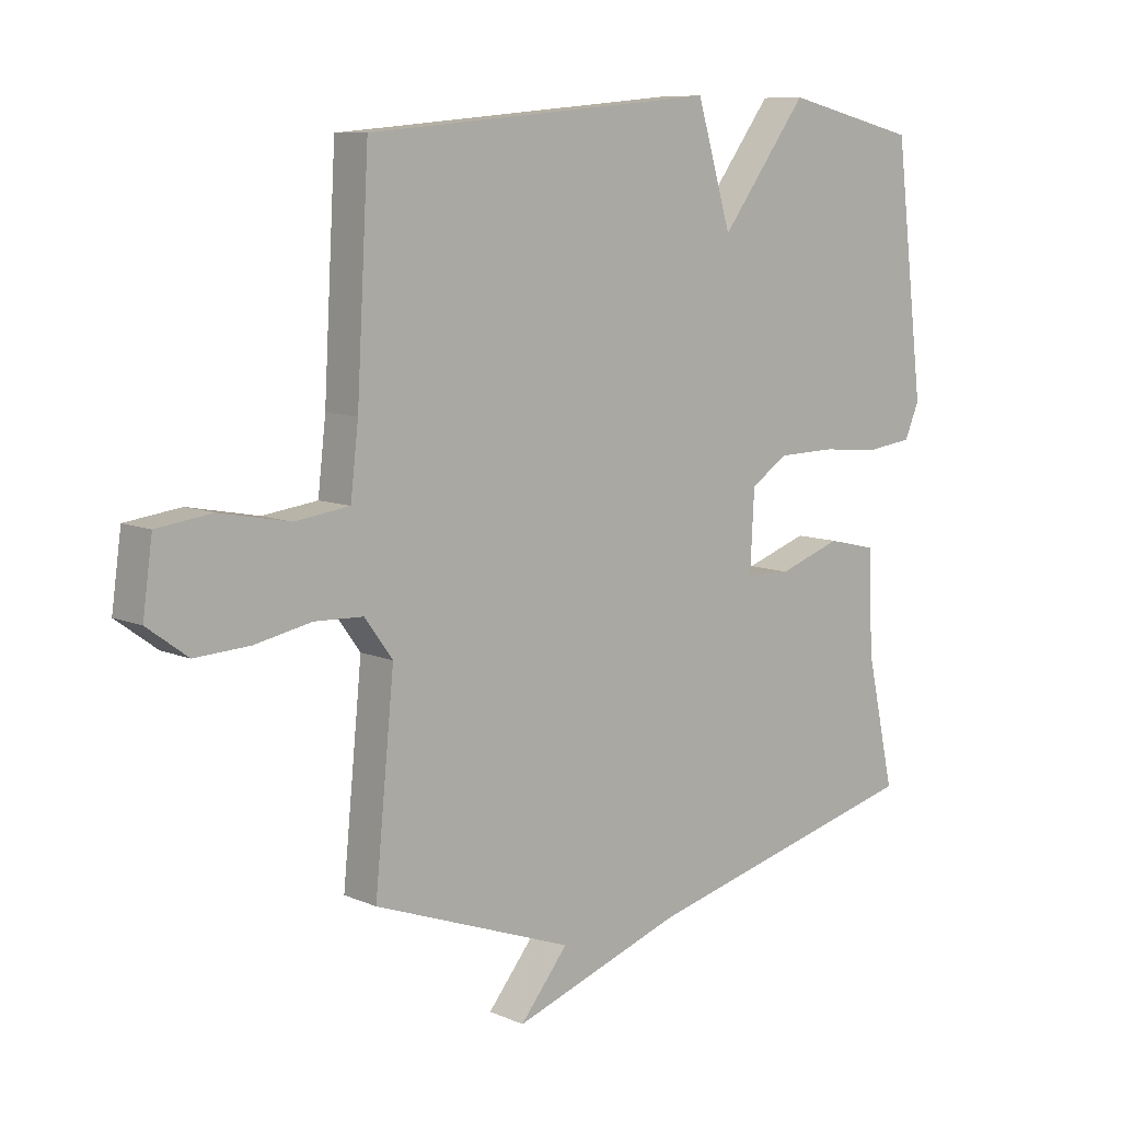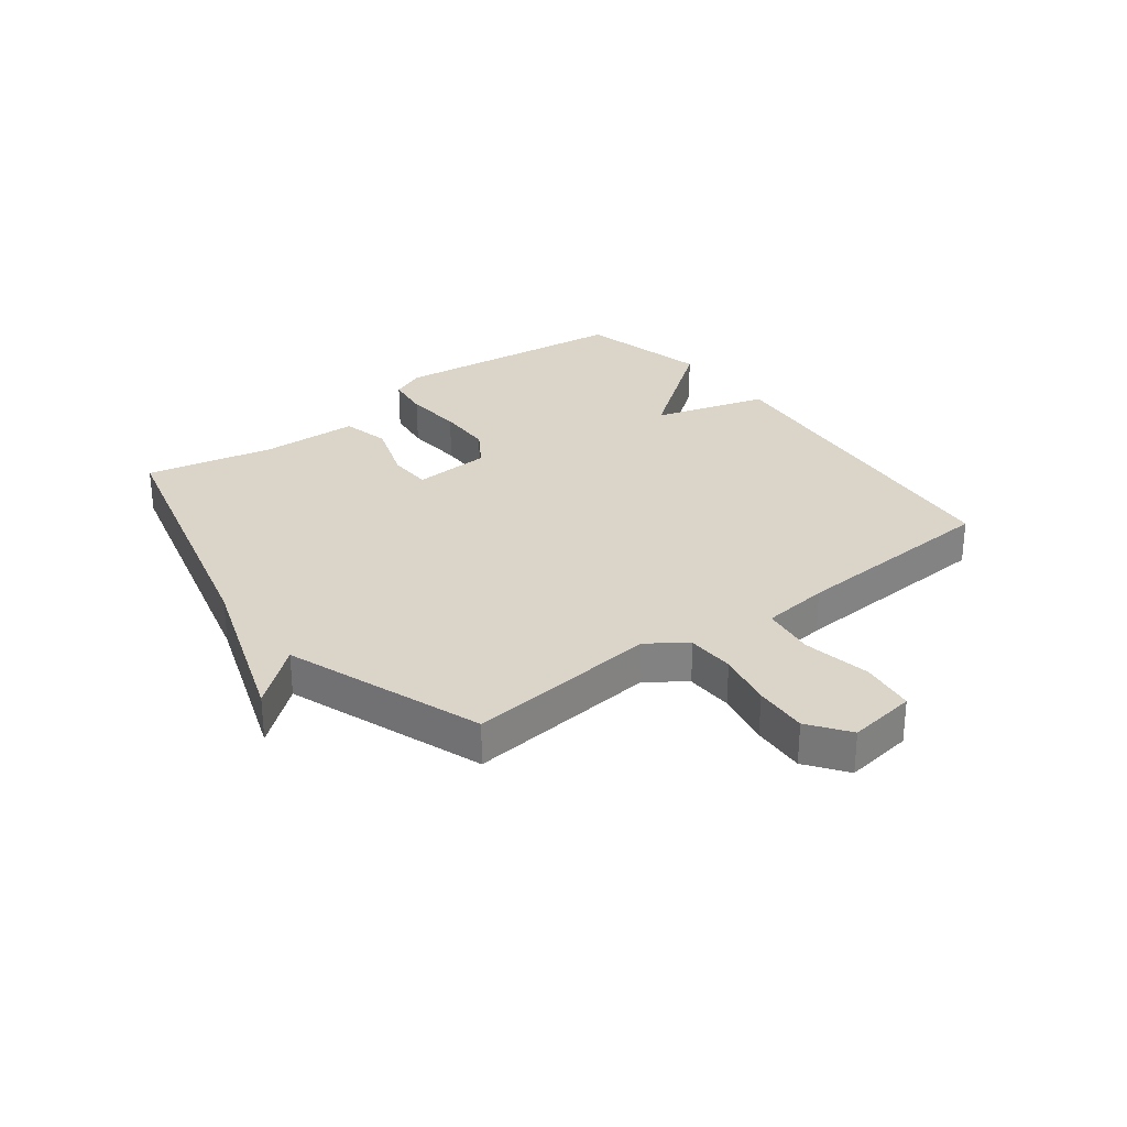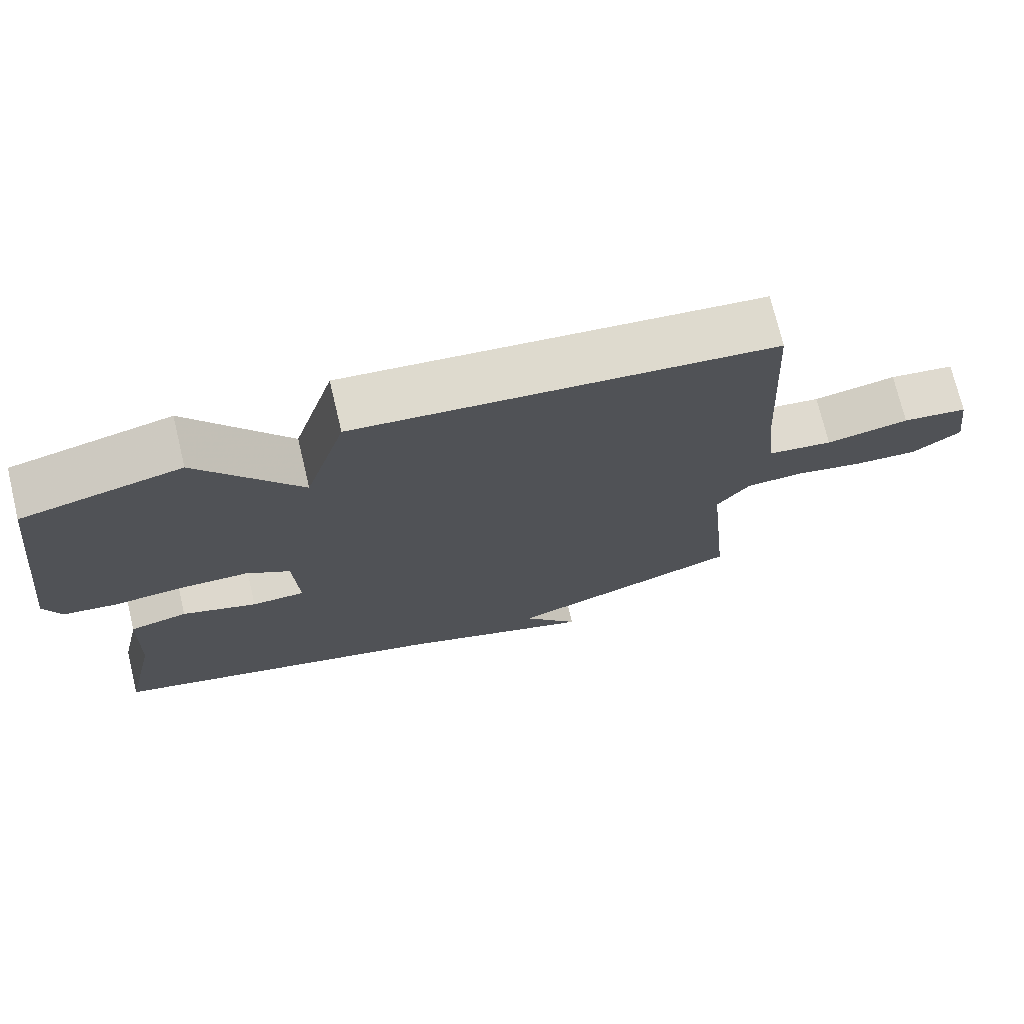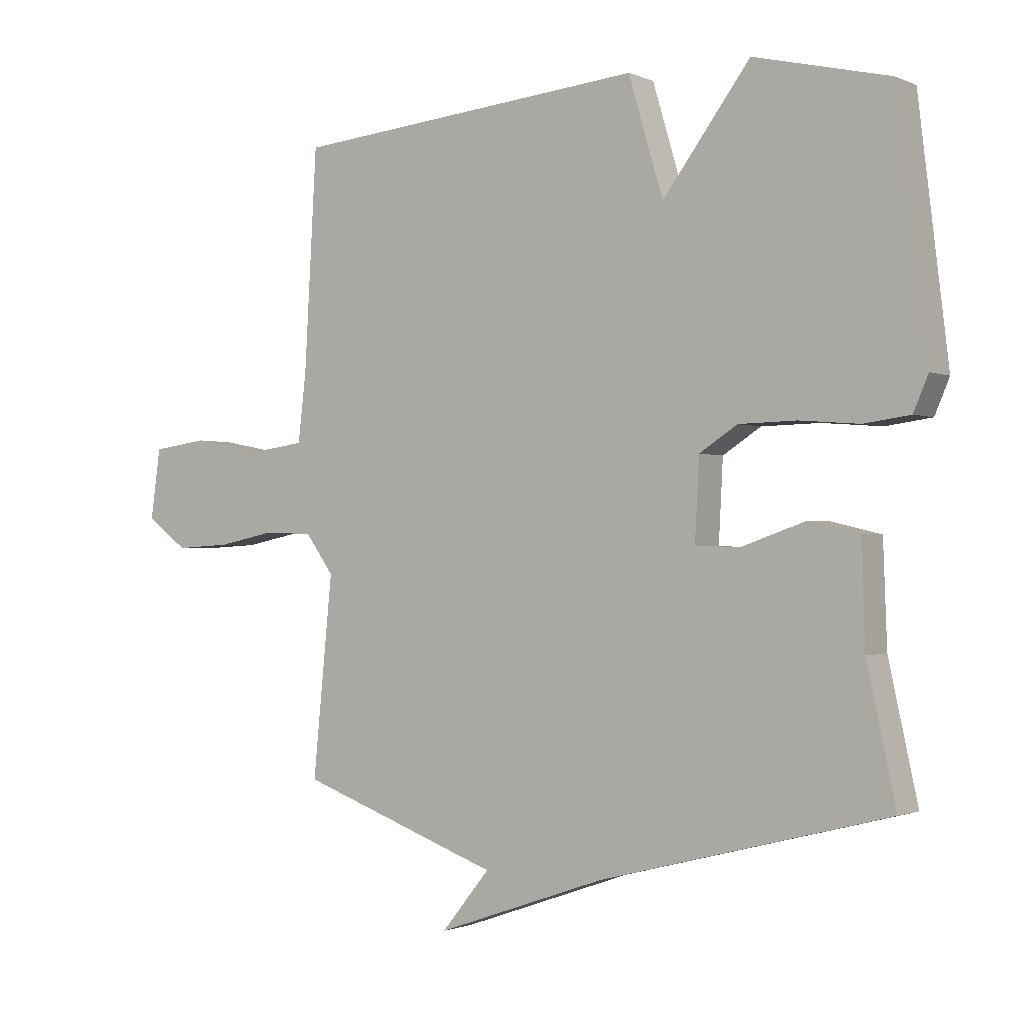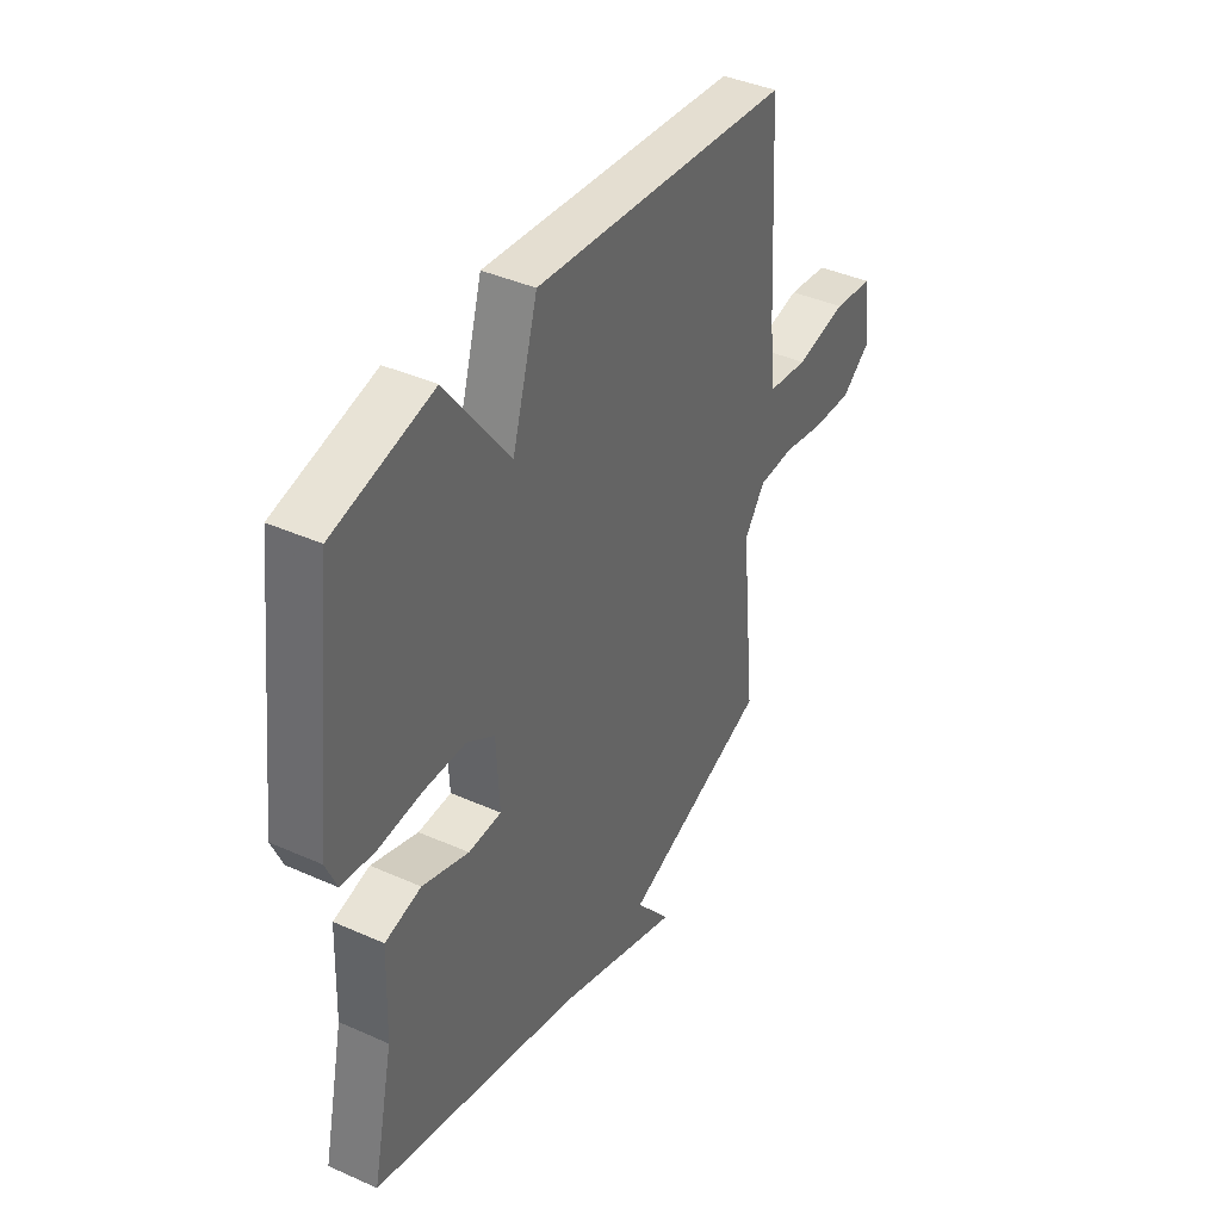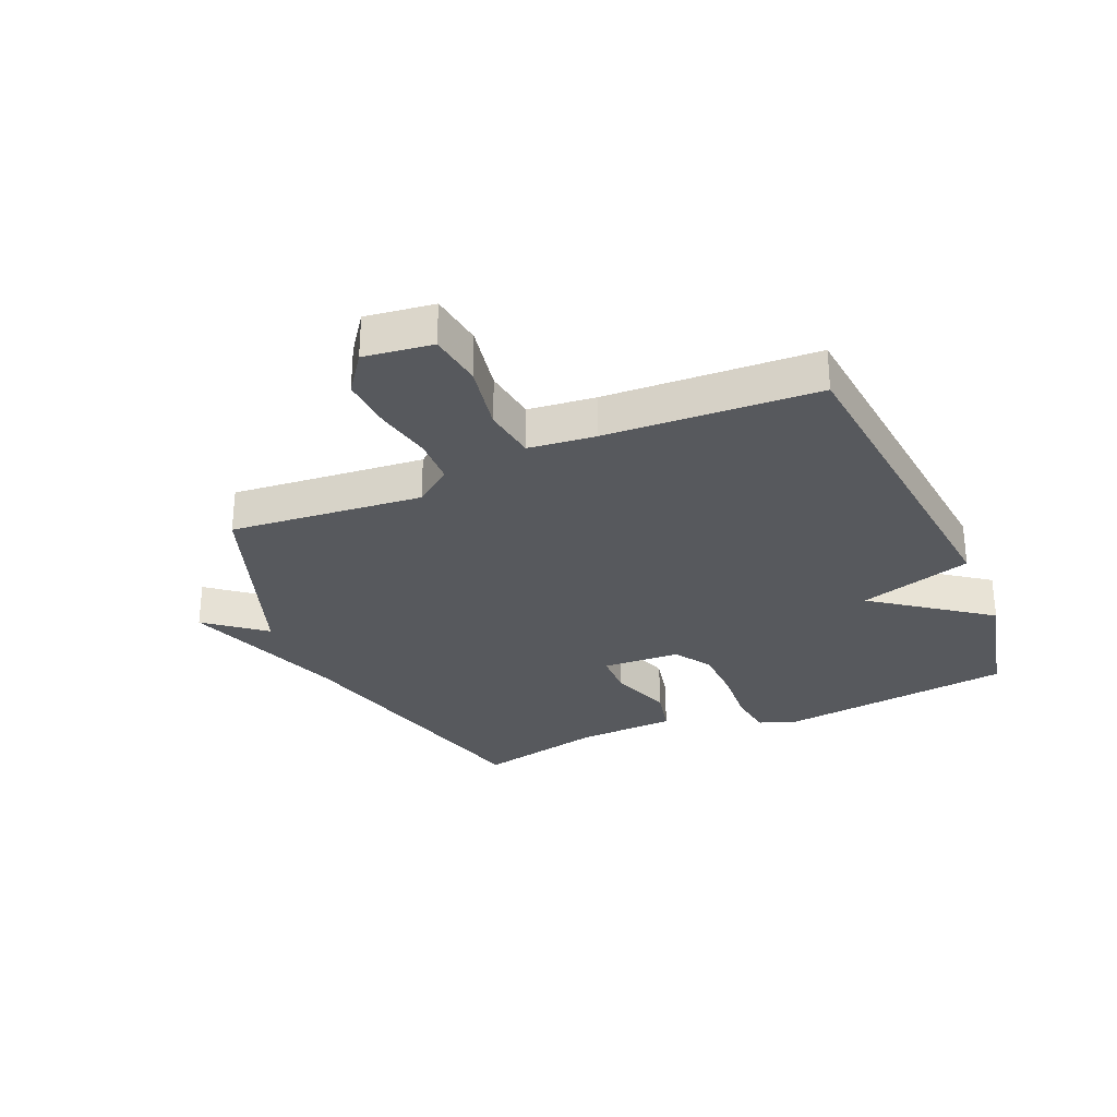
<metadata>
{"format":"obj","ext":"obj","renderer":"f3d","projection":"perspective","resolution":1024,"background":"white","views":[{"elev":8.9,"azim":-41.2,"up":"+Z"},{"elev":29.4,"azim":-127.4,"up":"+Y"},{"elev":73.2,"azim":166.5,"up":"+Z"},{"elev":-1.3,"azim":33.8,"up":"+Z"},{"elev":40.3,"azim":118.8,"up":"+Z"},{"elev":-29.6,"azim":-66.4,"up":"+Y"}]}
</metadata>
<code>
v 0.5 0.07 -0.5
v 0.03 0.07 -0.62
v -0.249 0.07 -0.717
v -0.17 0.07 -0.62
v -0.5 0.07 -0.5
v -0.468 0.07 -0.176
v -0.514 0.07 -0.113
v -0.594 0.07 -0.11
v -0.688 0.07 -0.129
v -0.778 0.07 -0.134
v -0.845 0.07 -0.085
v -0.829 0.07 0.03
v -0.738 0.07 0.042
v -0.623 0.07 0.02
v -0.533 0.07 0.032
v -0.52 0.07 0.145
v -0.5 0.07 0.5
v 0.079 0.07 0.553
v 0.136 0.07 0.362
v 0.279 0.07 0.553
v 0.5 0.07 0.5
v 0.548 0.07 0.096
v 0.524 0.07 0.04
v 0.449 0.07 0.03
v 0.351 0.07 0.038
v 0.257 0.07 0.036
v 0.195 0.07 -0.004
v 0.188 0.07 -0.135
v 0.262 0.07 -0.137
v 0.366 0.07 -0.101
v 0.447 0.07 -0.12
v 0.453 0.07 -0.285
v 0.5 0 -0.5
v 0.03 0 -0.62
v -0.249 0 -0.717
v -0.17 0 -0.62
v -0.5 0 -0.5
v -0.468 0 -0.176
v -0.514 0 -0.113
v -0.594 0 -0.11
v -0.688 0 -0.129
v -0.778 0 -0.134
v -0.845 0 -0.085
v -0.829 0 0.03
v -0.738 0 0.042
v -0.623 0 0.02
v -0.533 0 0.032
v -0.52 0 0.145
v -0.5 0 0.5
v 0.079 0 0.553
v 0.136 0 0.362
v 0.279 0 0.553
v 0.5 0 0.5
v 0.548 0 0.096
v 0.524 0 0.04
v 0.449 0 0.03
v 0.351 0 0.038
v 0.257 0 0.036
v 0.195 0 -0.004
v 0.188 0 -0.135
v 0.262 0 -0.137
v 0.366 0 -0.101
v 0.447 0 -0.12
v 0.453 0 -0.285
f 29 30 31 32
f 32 1 2
f 29 32 2
f 28 29 2
f 27 28 2
f 23 24 25
f 22 23 25
f 21 22 25
f 20 21 25
f 19 20 25
f 19 25 26
f 16 17 18 19
f 19 26 27
f 16 19 27
f 15 16 27
f 12 13 14
f 11 12 14
f 10 11 14
f 9 10 14
f 8 9 14
f 14 15 27
f 8 14 27
f 7 8 27
f 4 5 6
f 2 3 4
f 2 4 6
f 2 6 7 27
f 64 63 62 61
f 34 33 64
f 34 64 61
f 34 61 60
f 34 60 59
f 57 56 55
f 57 55 54
f 57 54 53
f 57 53 52
f 57 52 51
f 58 57 51
f 51 50 49 48
f 59 58 51
f 59 51 48
f 59 48 47
f 46 45 44
f 46 44 43
f 46 43 42
f 46 42 41
f 46 41 40
f 59 47 46
f 59 46 40
f 59 40 39
f 38 37 36
f 36 35 34
f 38 36 34
f 59 39 38 34
f 1 33 34 2
f 2 34 35 3
f 3 35 36 4
f 4 36 37 5
f 5 37 38 6
f 6 38 39 7
f 7 39 40 8
f 8 40 41 9
f 9 41 42 10
f 10 42 43 11
f 11 43 44 12
f 12 44 45 13
f 13 45 46 14
f 14 46 47 15
f 15 47 48 16
f 16 48 49 17
f 17 49 50 18
f 18 50 51 19
f 19 51 52 20
f 20 52 53 21
f 21 53 54 22
f 22 54 55 23
f 23 55 56 24
f 24 56 57 25
f 25 57 58 26
f 26 58 59 27
f 27 59 60 28
f 28 60 61 29
f 29 61 62 30
f 30 62 63 31
f 31 63 64 32
f 32 64 33 1

</code>
